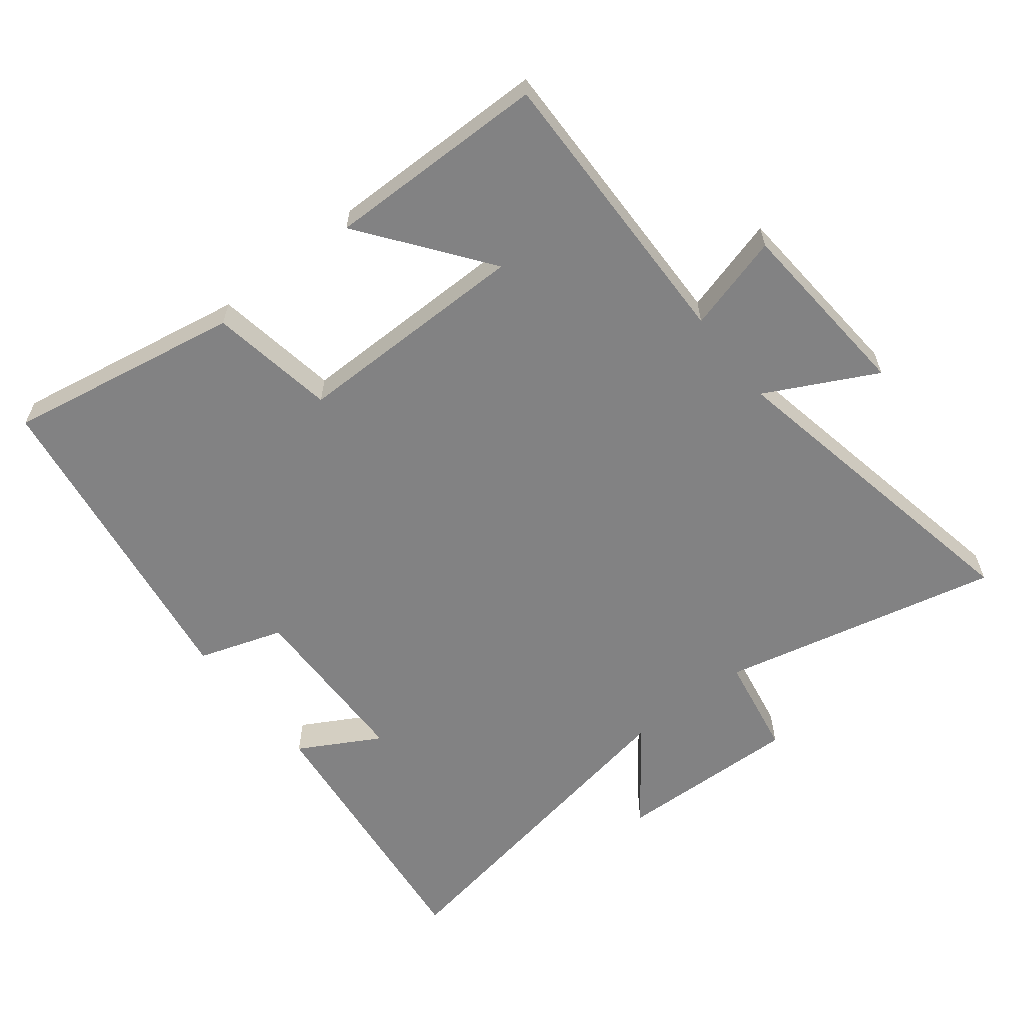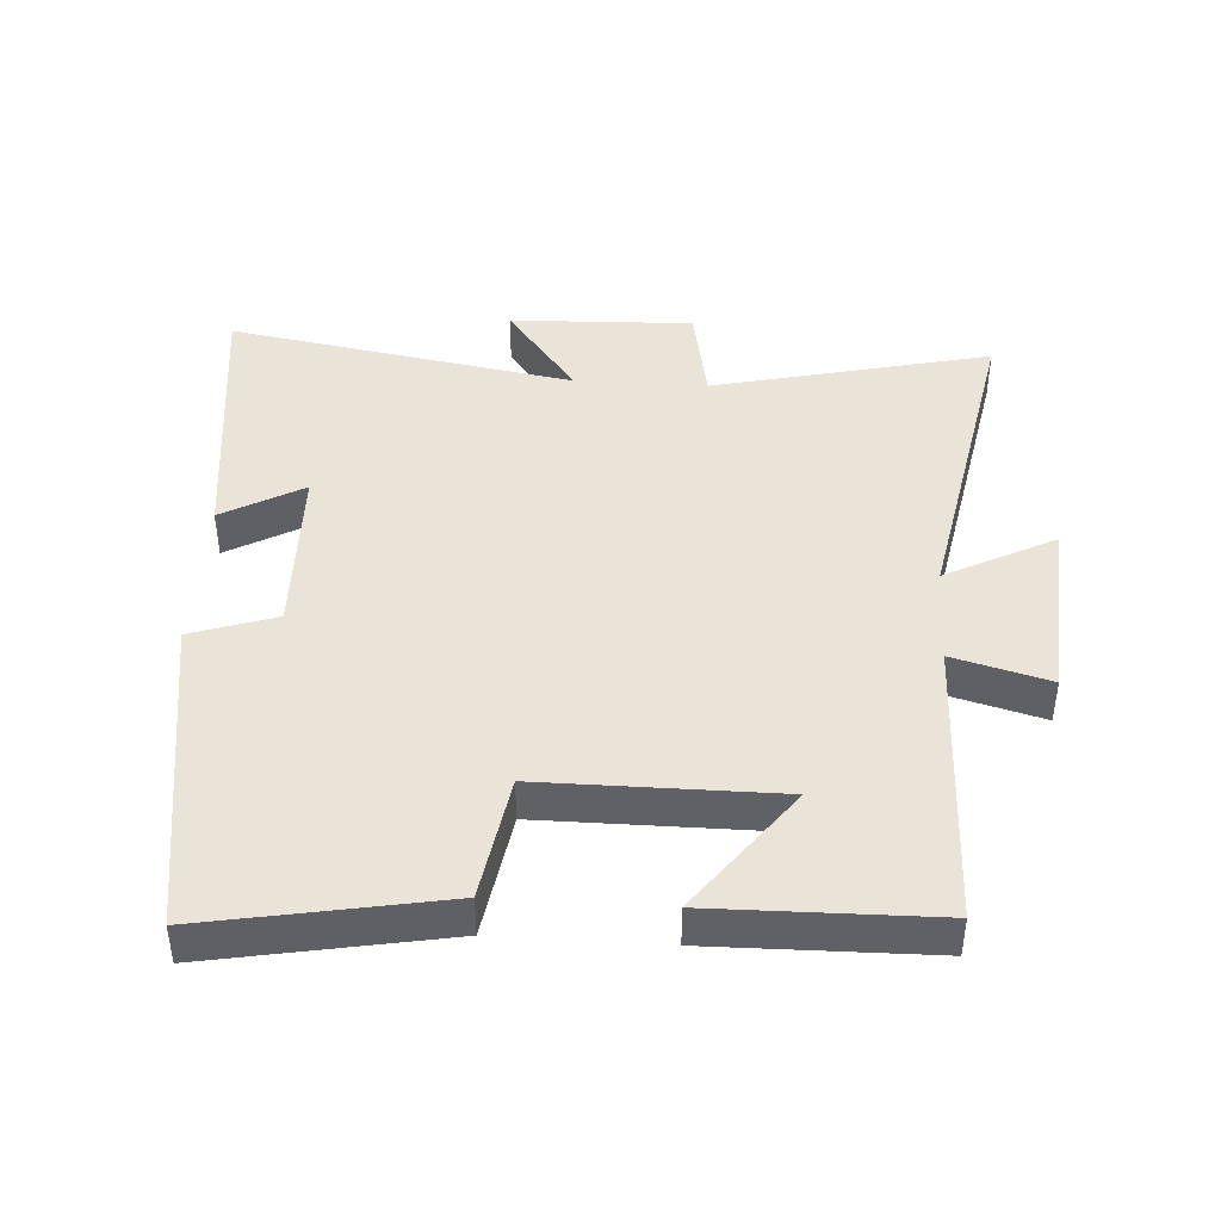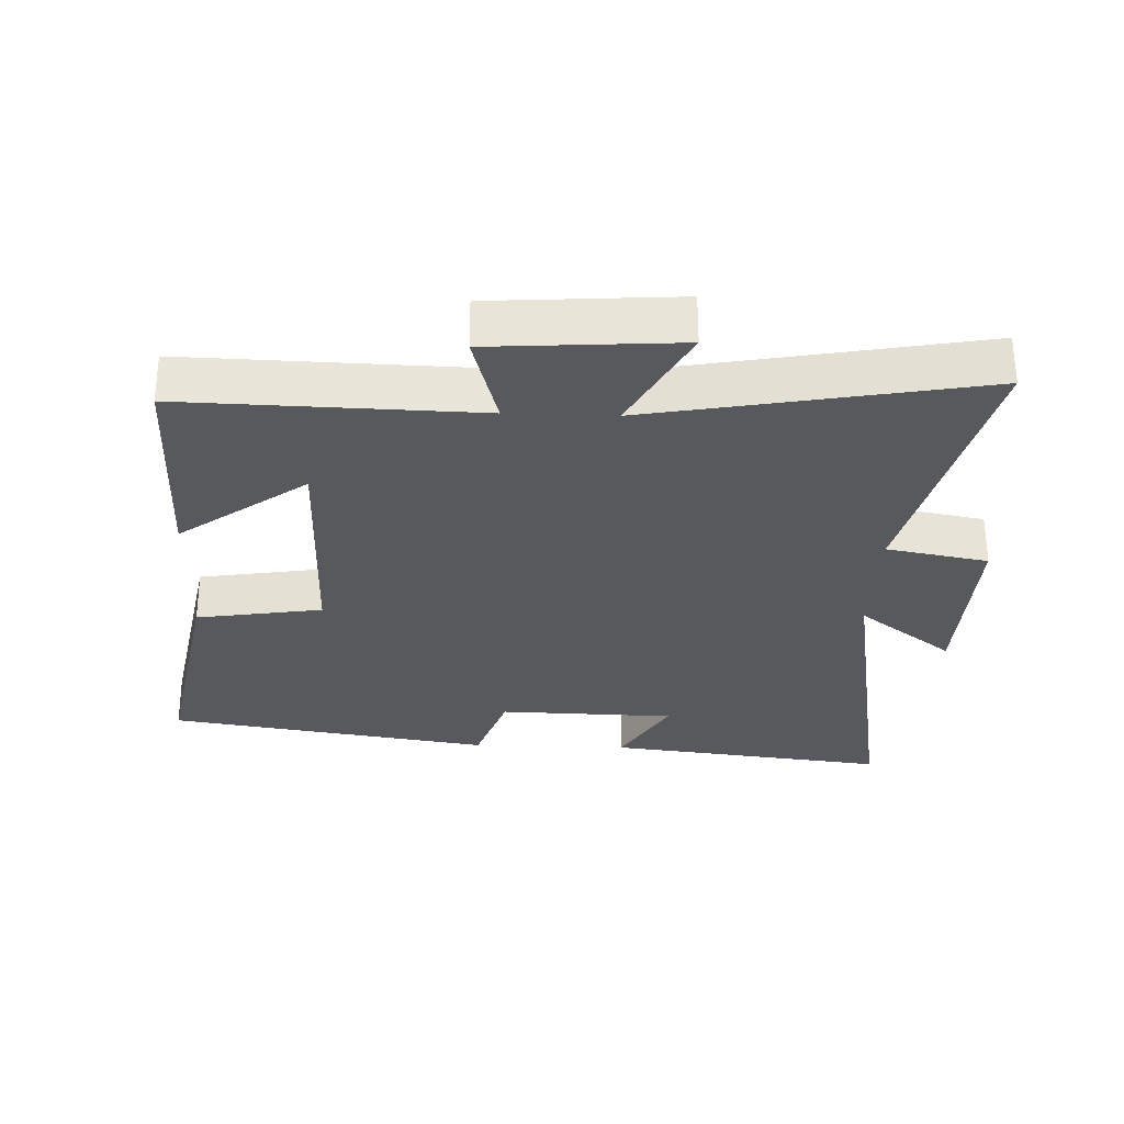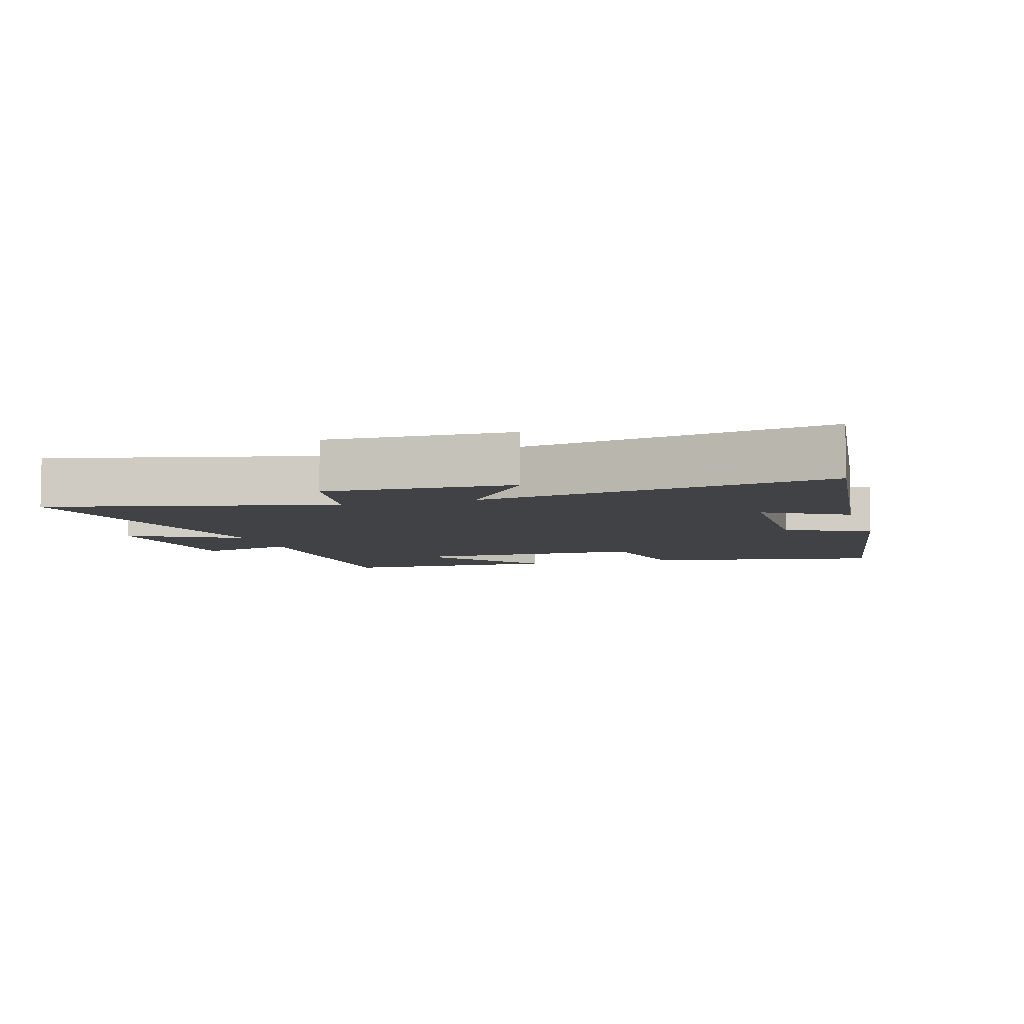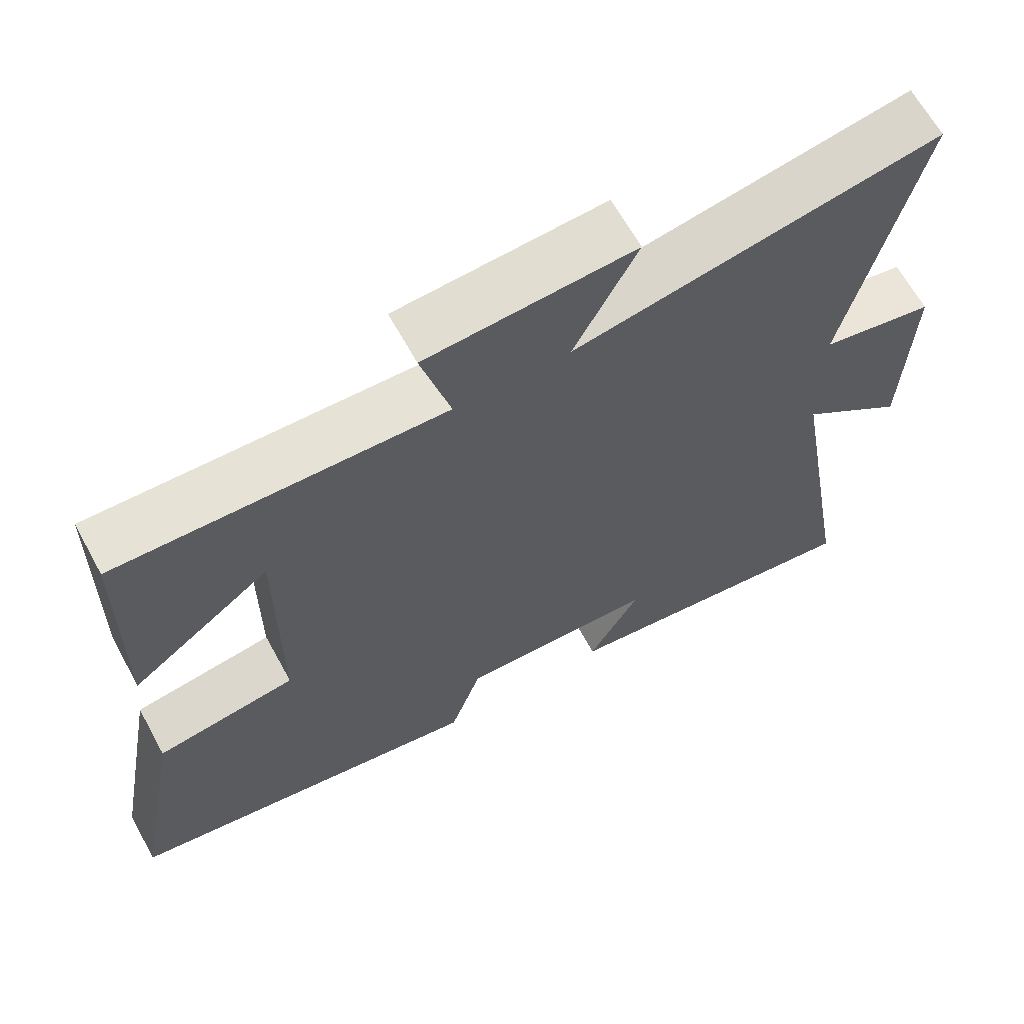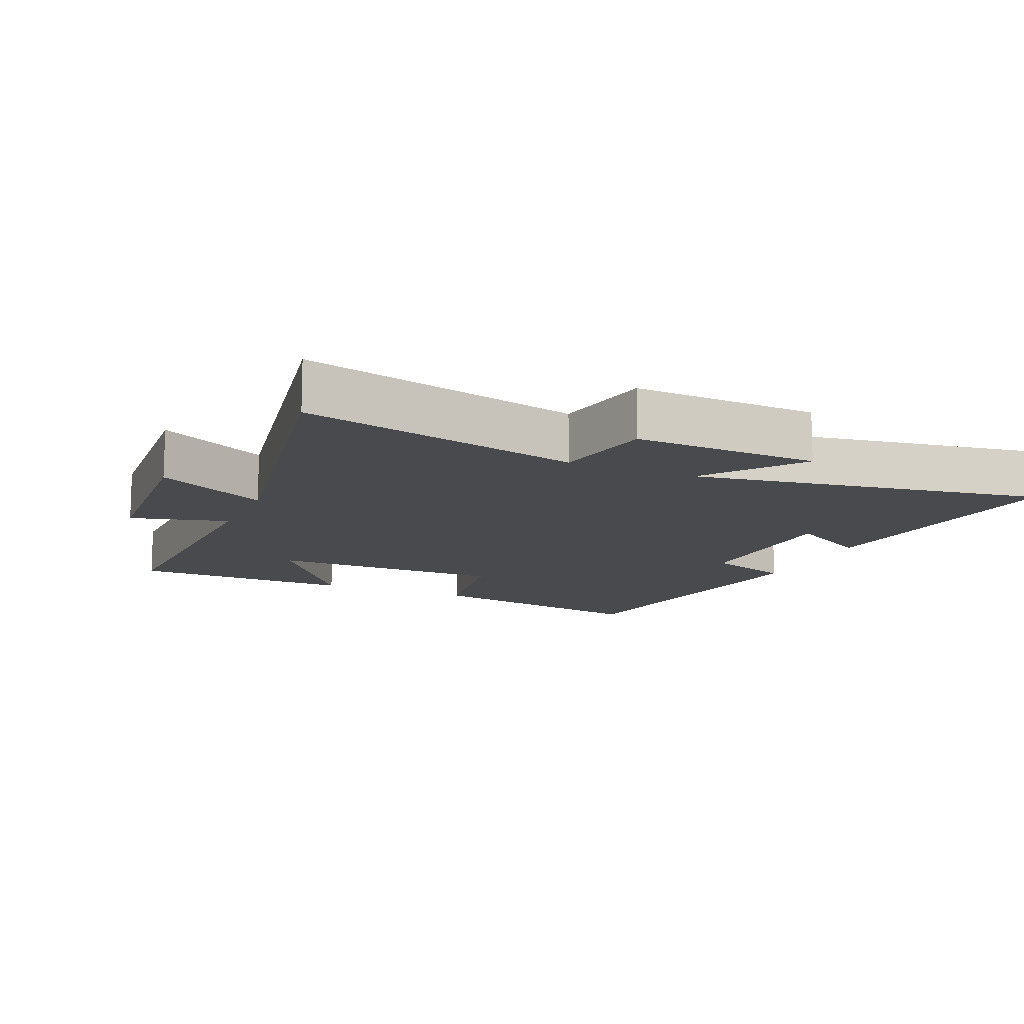
<metadata>
{"format":"obj","ext":"obj","renderer":"f3d","projection":"perspective","resolution":1024,"background":"white","views":[{"elev":-60.8,"azim":-51.6,"up":"+Y"},{"elev":43.0,"azim":-86.4,"up":"+Y"},{"elev":-29.9,"azim":-2.2,"up":"+Y"},{"elev":-6.4,"azim":106.7,"up":"+Y"},{"elev":64.8,"azim":-28.7,"up":"+Z"},{"elev":-12.8,"azim":66.2,"up":"+Y"}]}
</metadata>
<code>
v -0.565 0.07 -0.424
v -0.5 0.07 -0.069
v -0.31 0.07 -0.038
v -0.31 0.07 0.318
v -0.5 0.07 0.177
v -0.495 0.07 0.511
v -0.053 0.07 0.5
v -0.093 0.07 0.646
v 0.189 0.07 0.666
v 0.103 0.07 0.5
v 0.599 0.07 0.594
v 0.5 0.07 0.173
v 0.653 0.07 0.145
v 0.643 0.07 -0.133
v 0.5 0.07 -0.025
v 0.59 0.07 -0.55
v 0.165 0.07 -0.5
v 0.234 0.07 -0.378
v -0.032 0.07 -0.372
v -0.075 0.07 -0.5
v -0.565 0 -0.424
v -0.5 0 -0.069
v -0.31 0 -0.038
v -0.31 0 0.318
v -0.5 0 0.177
v -0.495 0 0.511
v -0.053 0 0.5
v -0.093 0 0.646
v 0.189 0 0.666
v 0.103 0 0.5
v 0.599 0 0.594
v 0.5 0 0.173
v 0.653 0 0.145
v 0.643 0 -0.133
v 0.5 0 -0.025
v 0.59 0 -0.55
v 0.165 0 -0.5
v 0.234 0 -0.378
v -0.032 0 -0.372
v -0.075 0 -0.5
f 19 20 1 2
f 18 19 2 3
f 15 16 17 18
f 15 18 3 4
f 12 13 14 15
f 12 15 4
f 10 11 12 4
f 7 8 9 10
f 7 10 4
f 6 7 4
f 4 5 6
f 22 21 40 39
f 23 22 39 38
f 38 37 36 35
f 24 23 38 35
f 35 34 33 32
f 24 35 32
f 24 32 31 30
f 30 29 28 27
f 24 30 27
f 24 27 26
f 26 25 24
f 1 21 22 2
f 2 22 23 3
f 3 23 24 4
f 4 24 25 5
f 5 25 26 6
f 6 26 27 7
f 7 27 28 8
f 8 28 29 9
f 9 29 30 10
f 10 30 31 11
f 11 31 32 12
f 12 32 33 13
f 13 33 34 14
f 14 34 35 15
f 15 35 36 16
f 16 36 37 17
f 17 37 38 18
f 18 38 39 19
f 19 39 40 20
f 20 40 21 1

</code>
